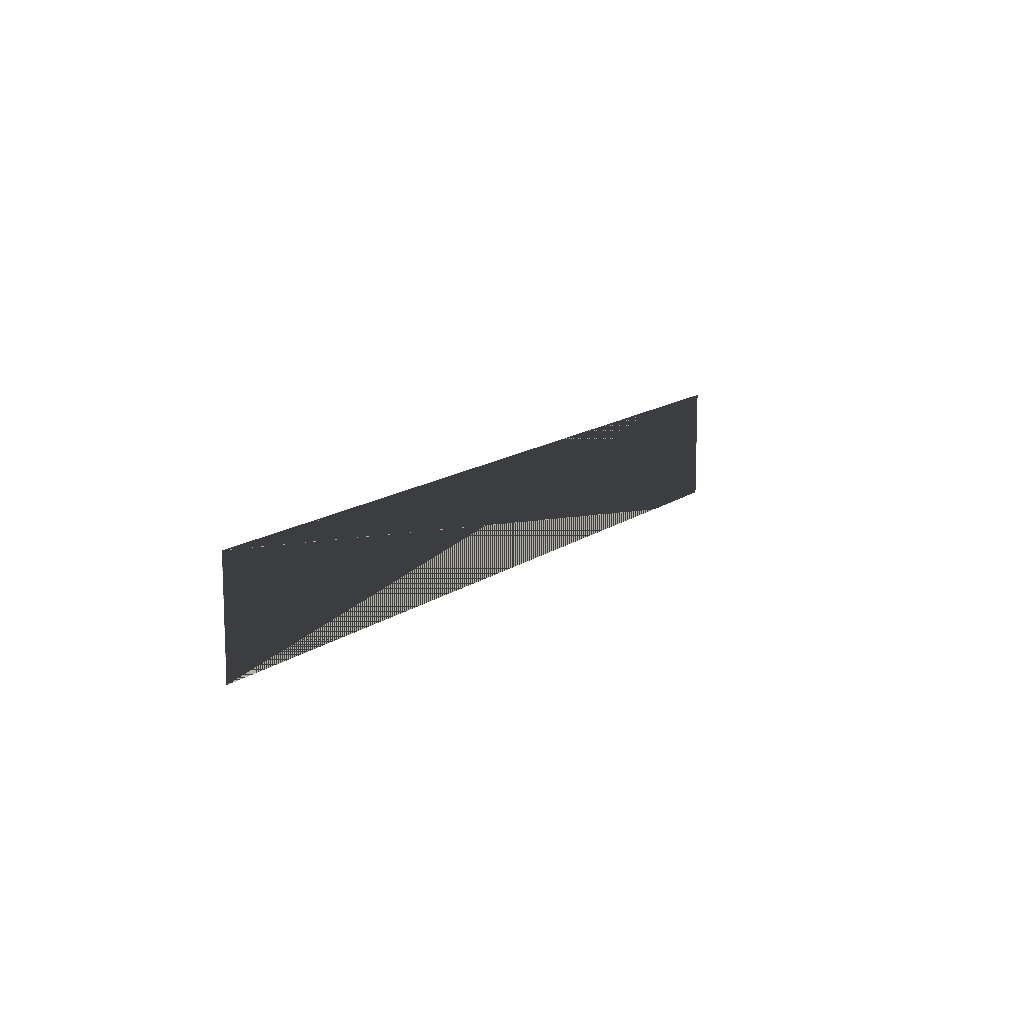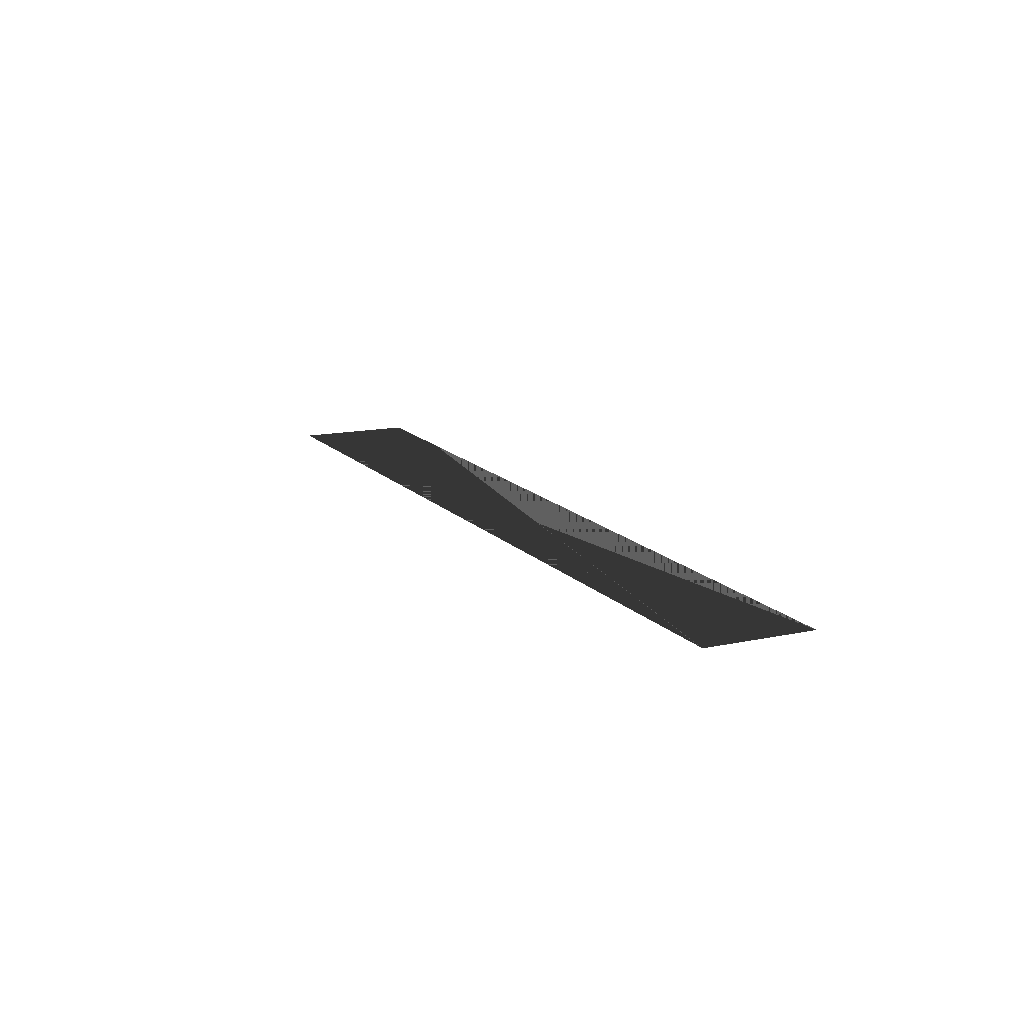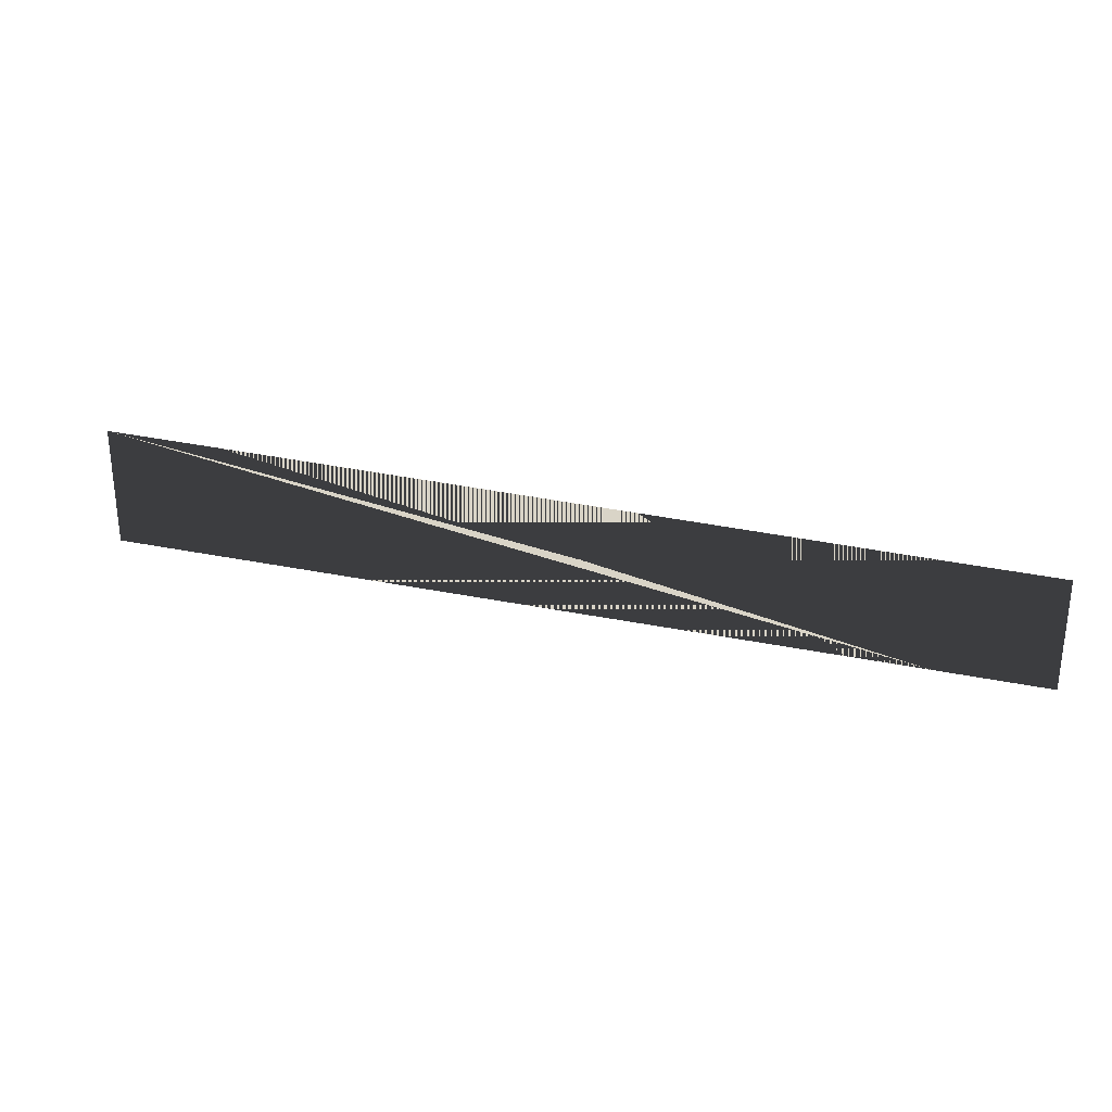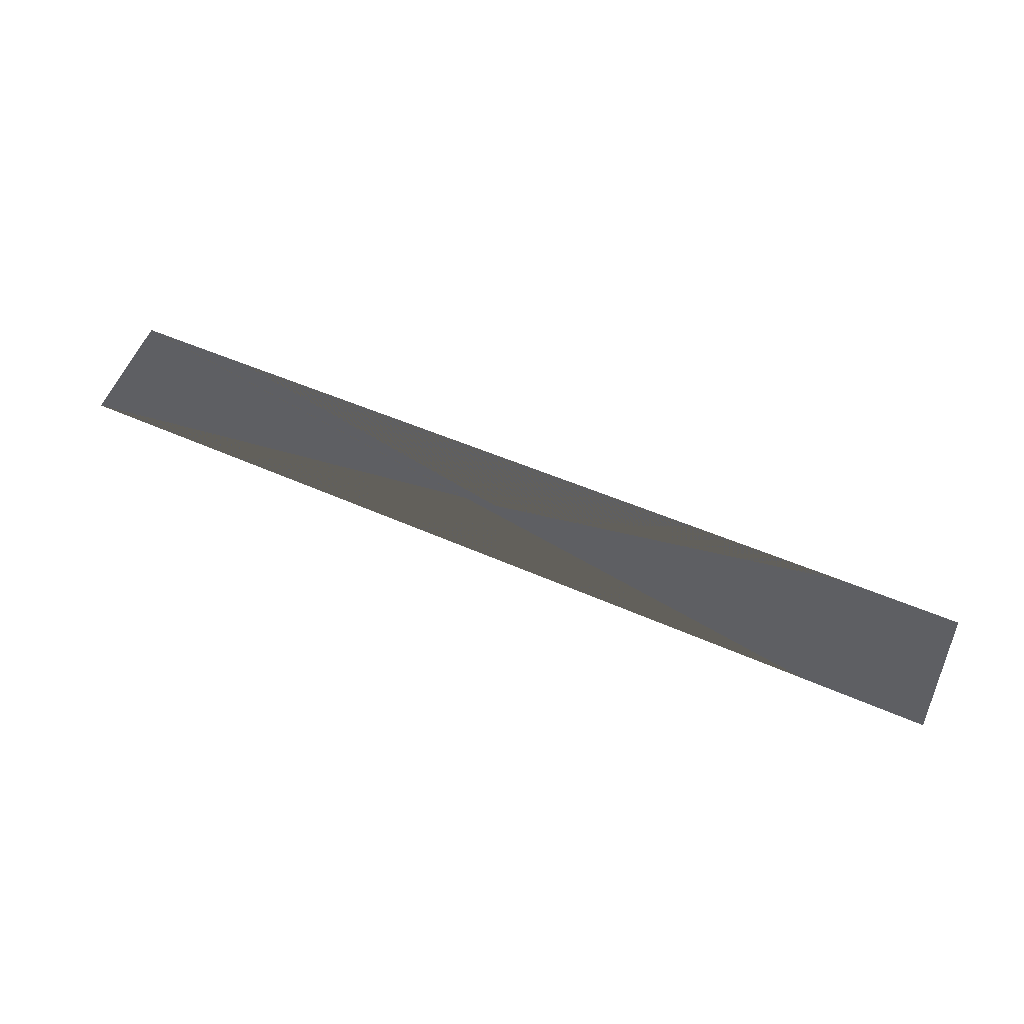
<metadata>
{"format":"obj","ext":"obj","renderer":"f3d","projection":"perspective","resolution":1024,"background":"white","views":[{"elev":12.0,"azim":119.0,"up":"+Z"},{"elev":13.9,"azim":64.2,"up":"+Y"},{"elev":28.5,"azim":17.9,"up":"+Z"},{"elev":59.7,"azim":-156.3,"up":"+Y"}]}
</metadata>
<code>
v -1632 210 -210
v 1570 190.3 190.3
v -1632 210 210
v 1570 190.3 -190.3
v -1211 207.9 -207.9
v 1189 192.2 192.2
v -1211 207.9 207.9
v 1189 192.2 -192.2
f 5 3 1
f 3 8 4
f 7 6 8
f 2 8 6
f 1 4 2
f 5 2 6
f 5 7 3
f 3 7 8
f 7 5 6
f 2 4 8
f 1 3 4
f 5 1 2

</code>
